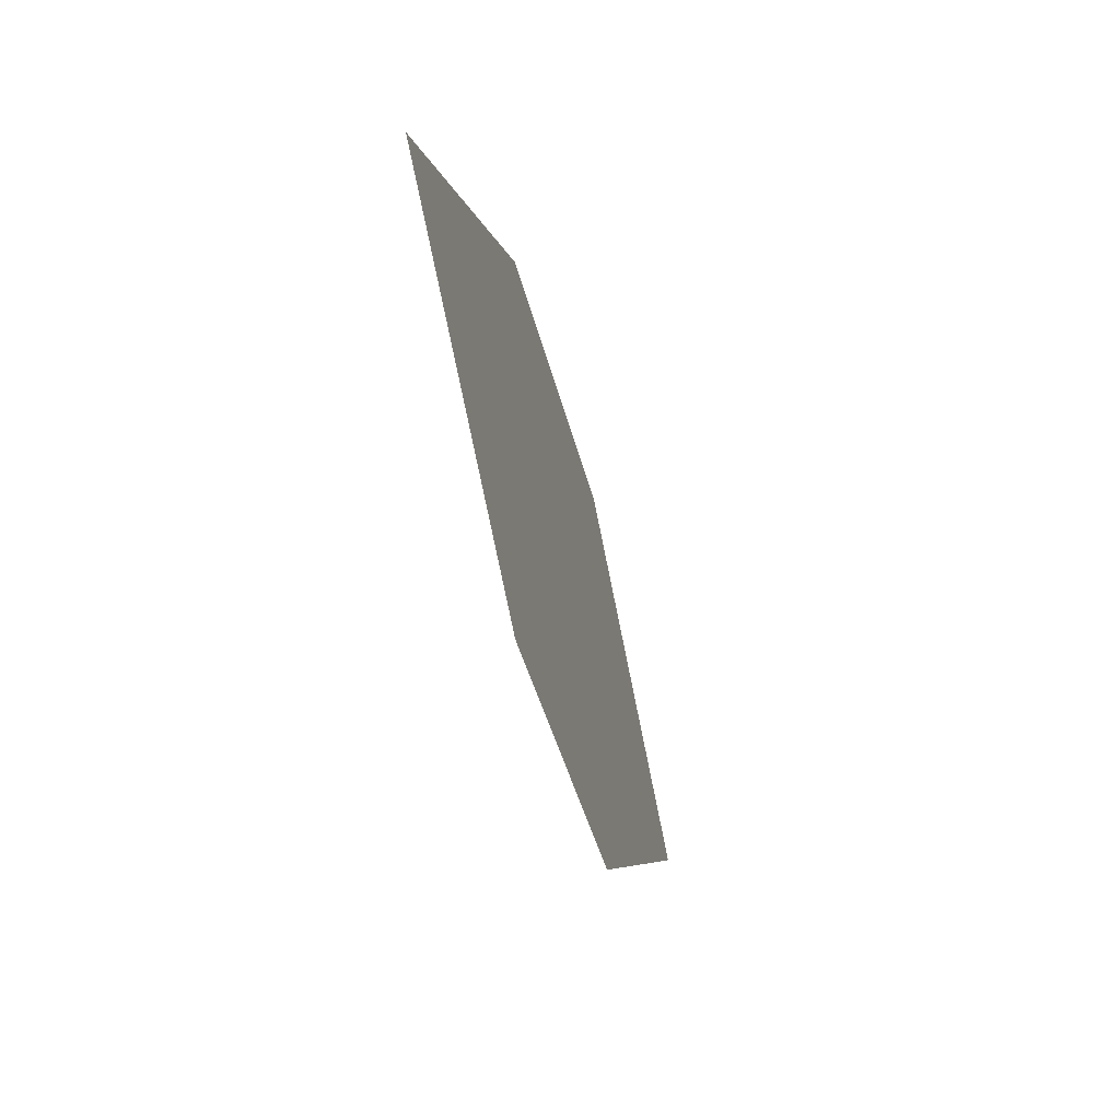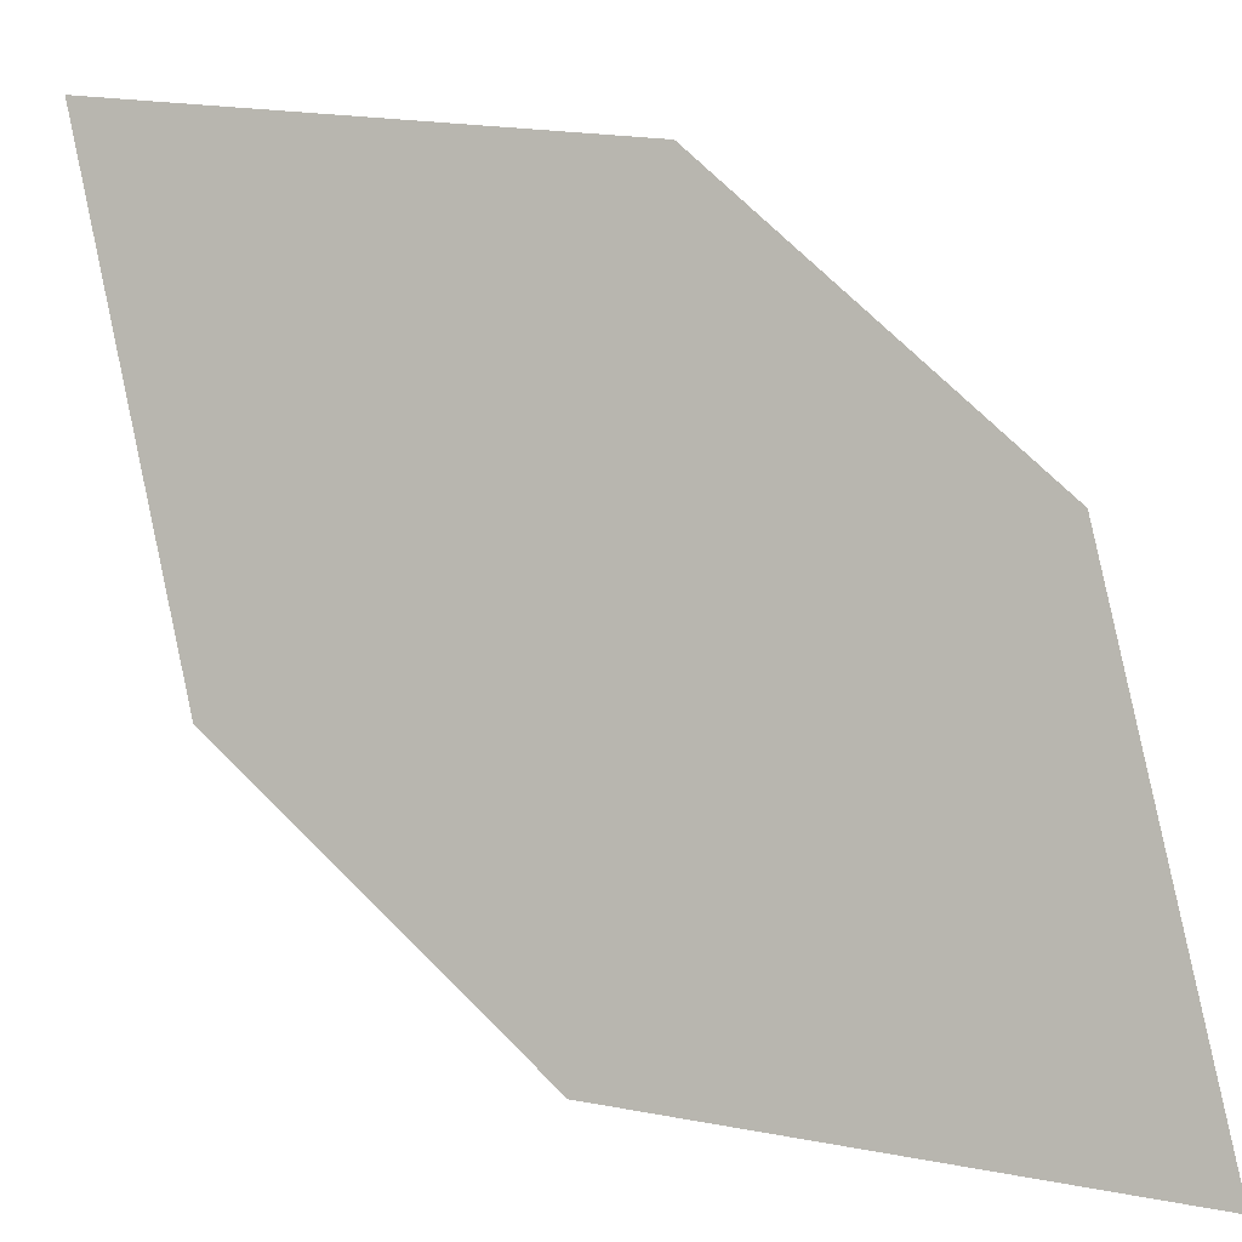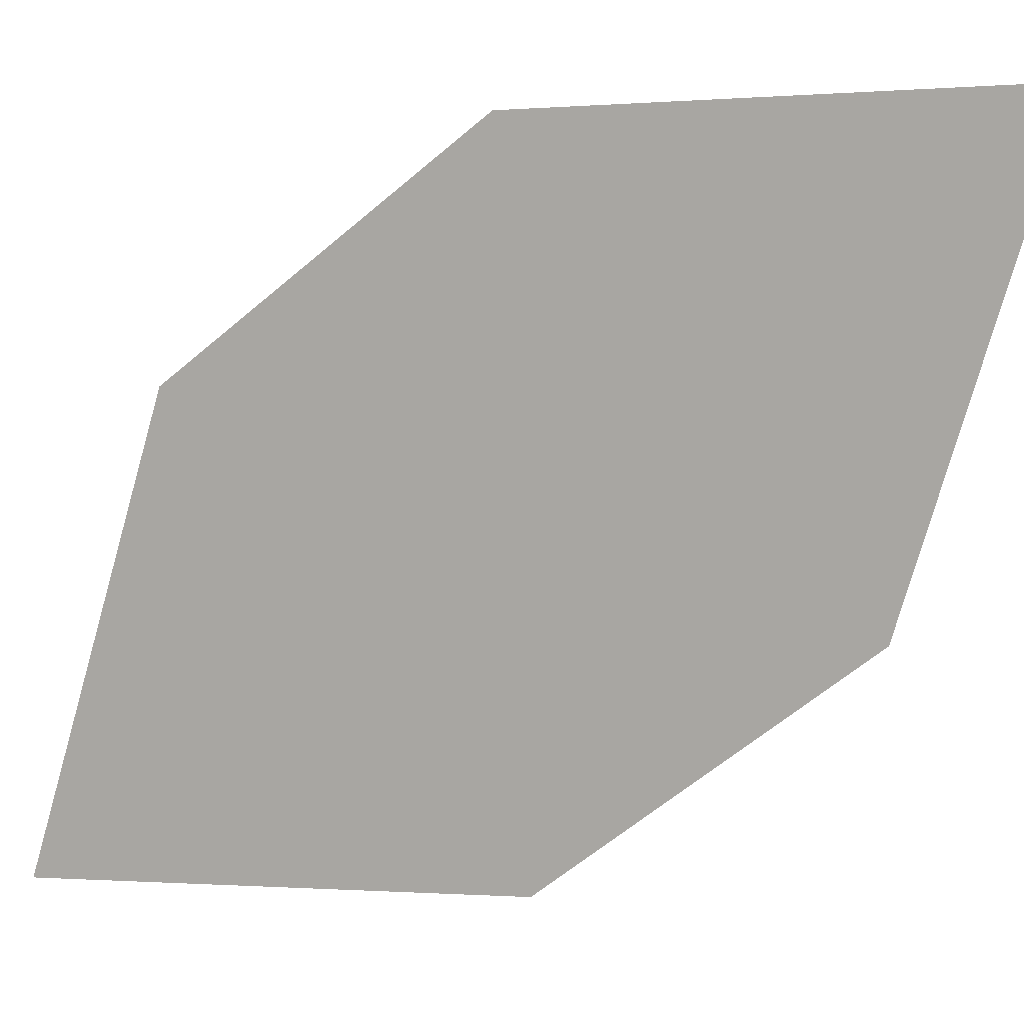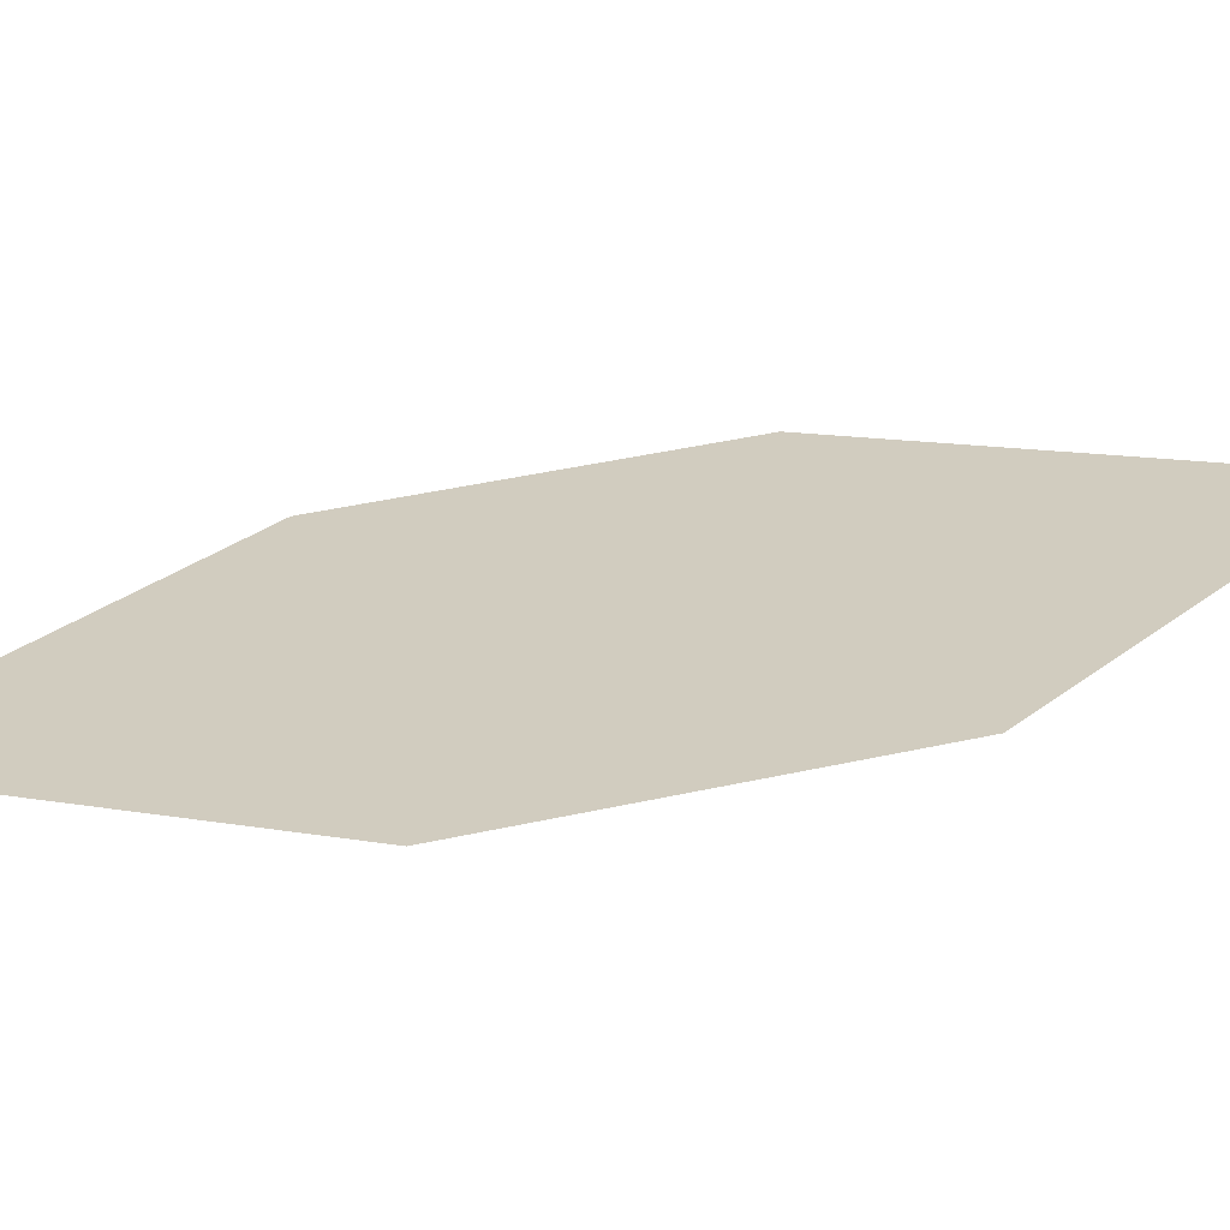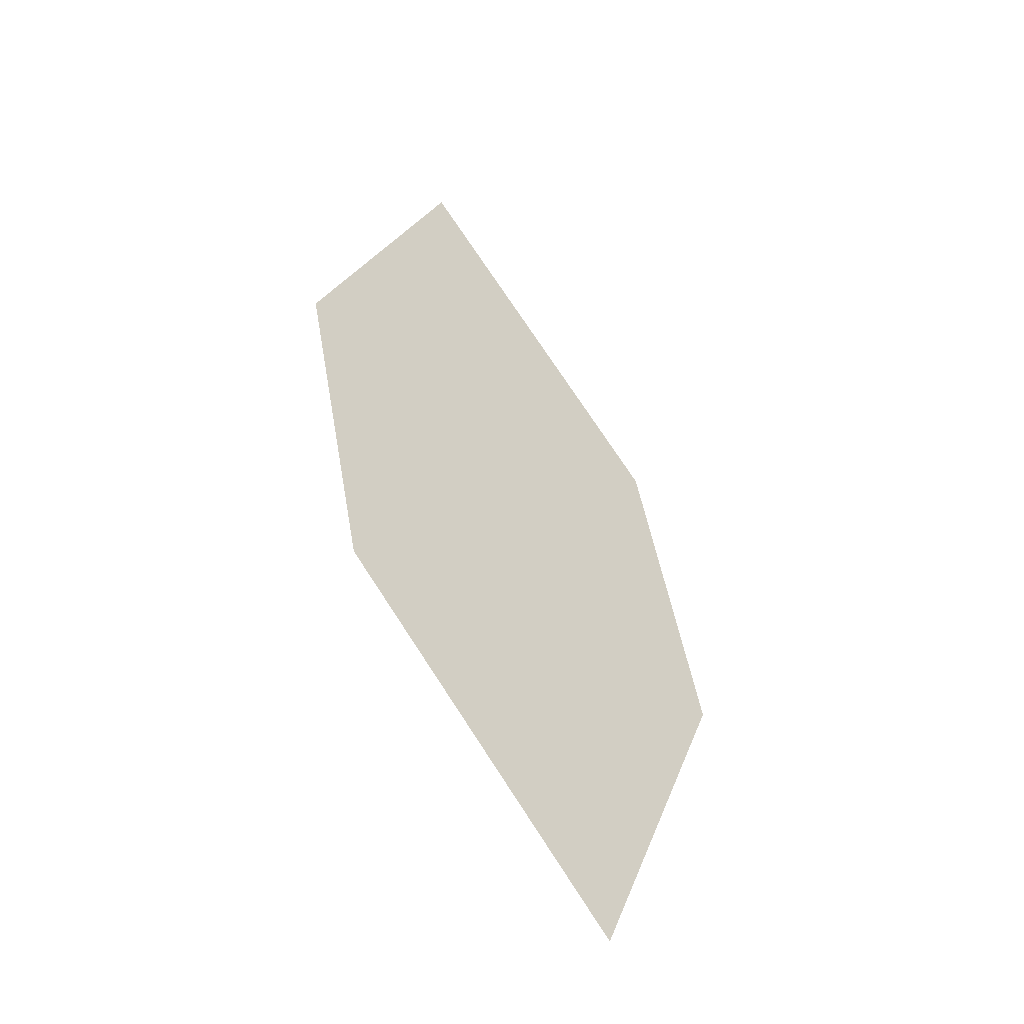
<metadata>
{"format":"obj","ext":"obj","renderer":"f3d","projection":"perspective","resolution":1024,"background":"white","views":[{"elev":71.2,"azim":-119.7,"up":"+Y"},{"elev":70.6,"azim":-71.8,"up":"+Z"},{"elev":-60.8,"azim":104.4,"up":"+Z"},{"elev":51.0,"azim":49.3,"up":"+Z"},{"elev":-67.6,"azim":113.0,"up":"+Y"}]}
</metadata>
<code>
o leaves.153
v 0.02828 0.2527 1.502
v 0.06985 0.2774 1.514
v 0.0839 0.3616 1.5
v 0.02379 0.3006 1.489
v 0.04233 0.3369 1.488
v 0.08839 0.3137 1.513
f 1 2 6 3
f 1 3 5 4

</code>
